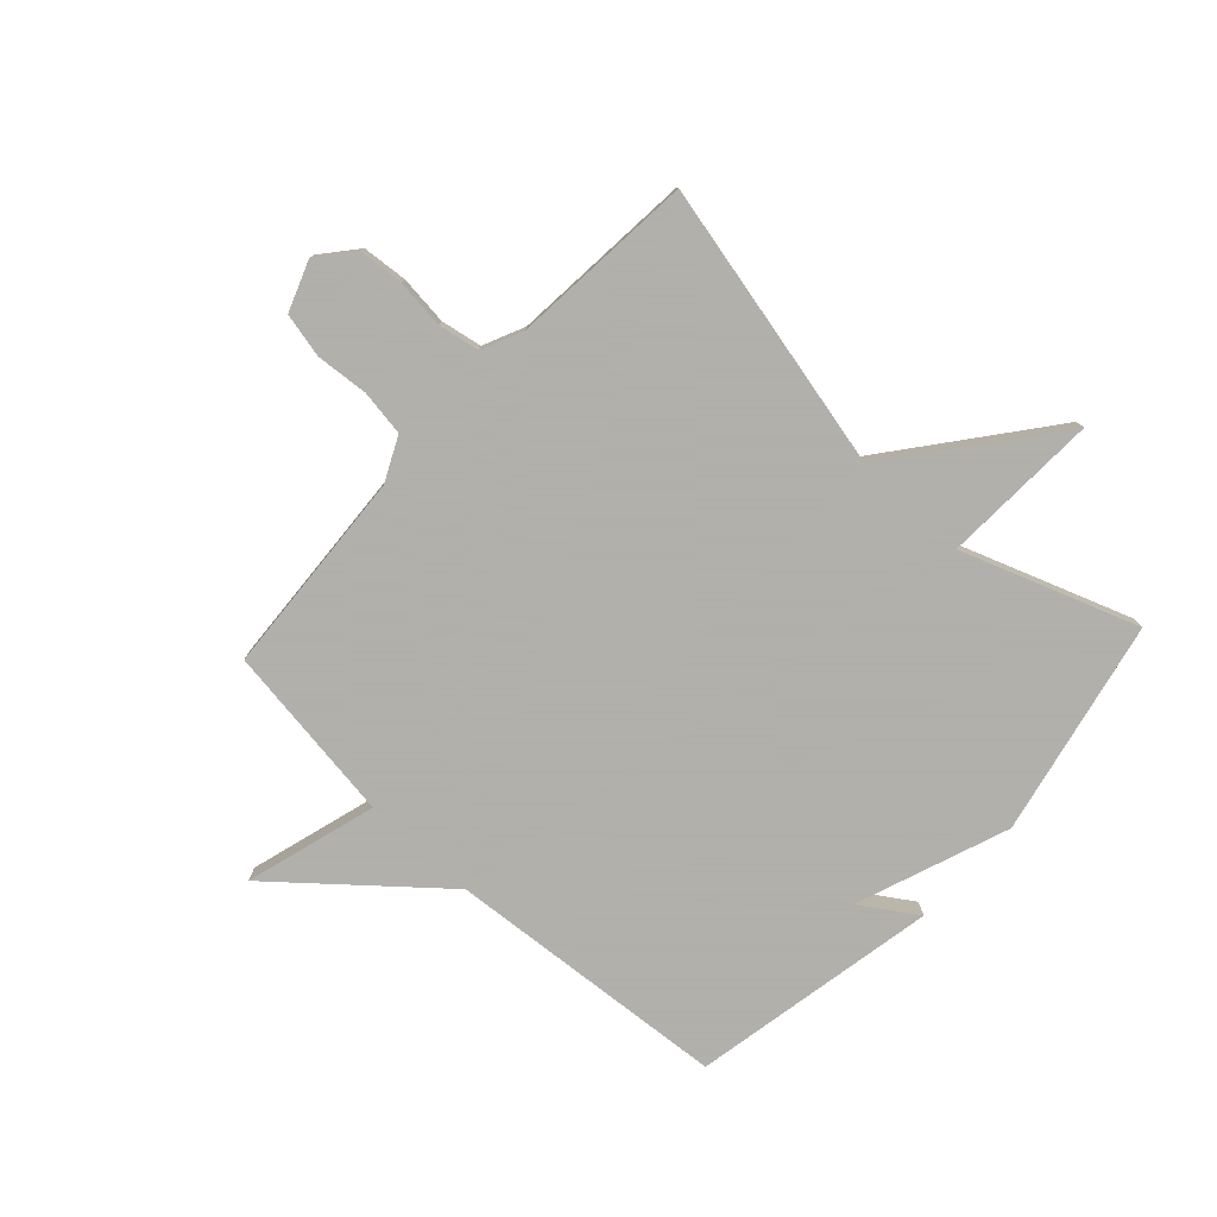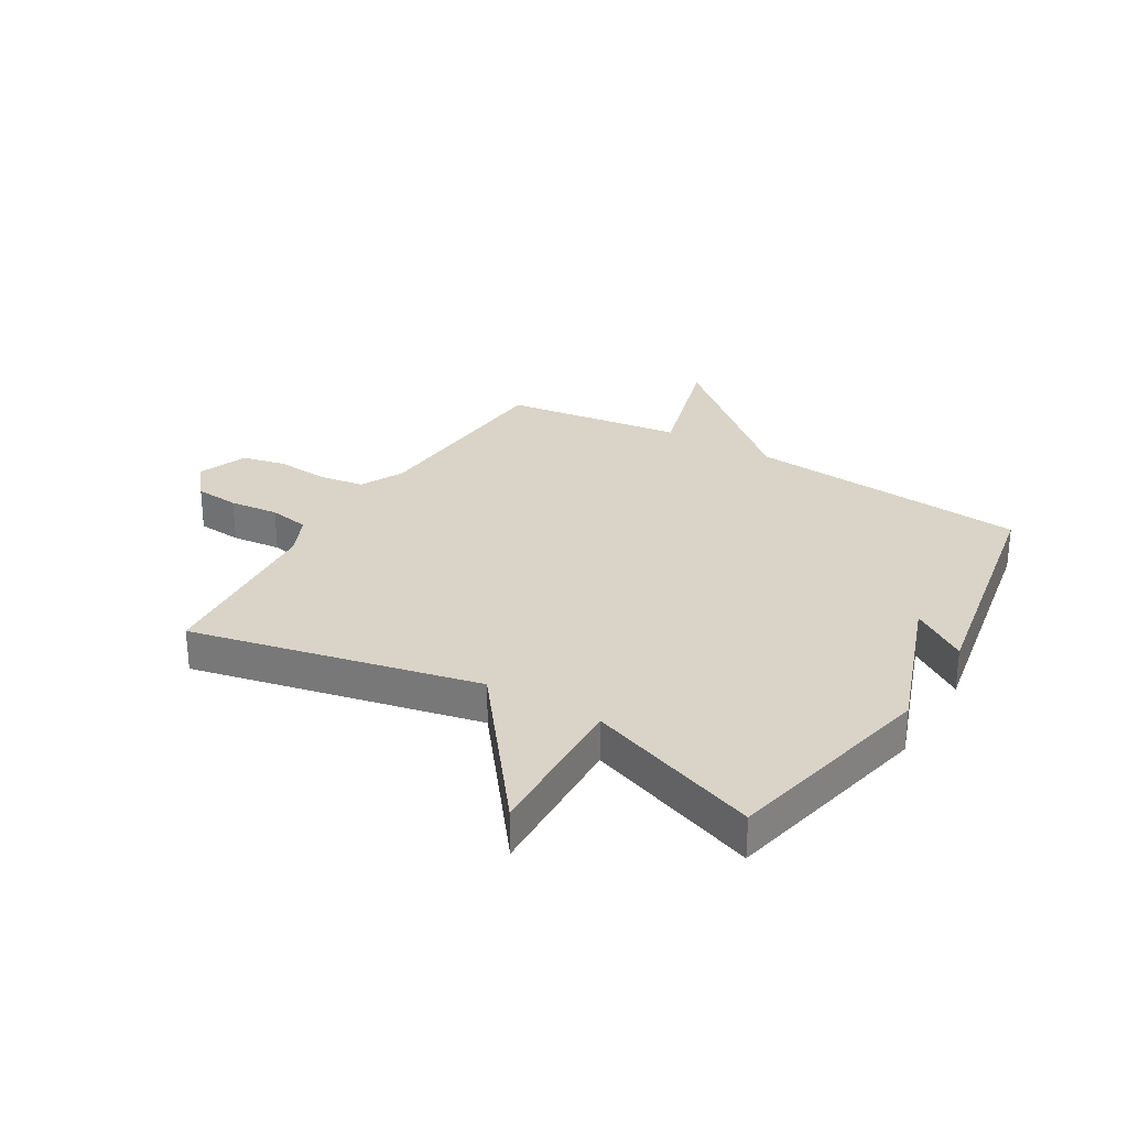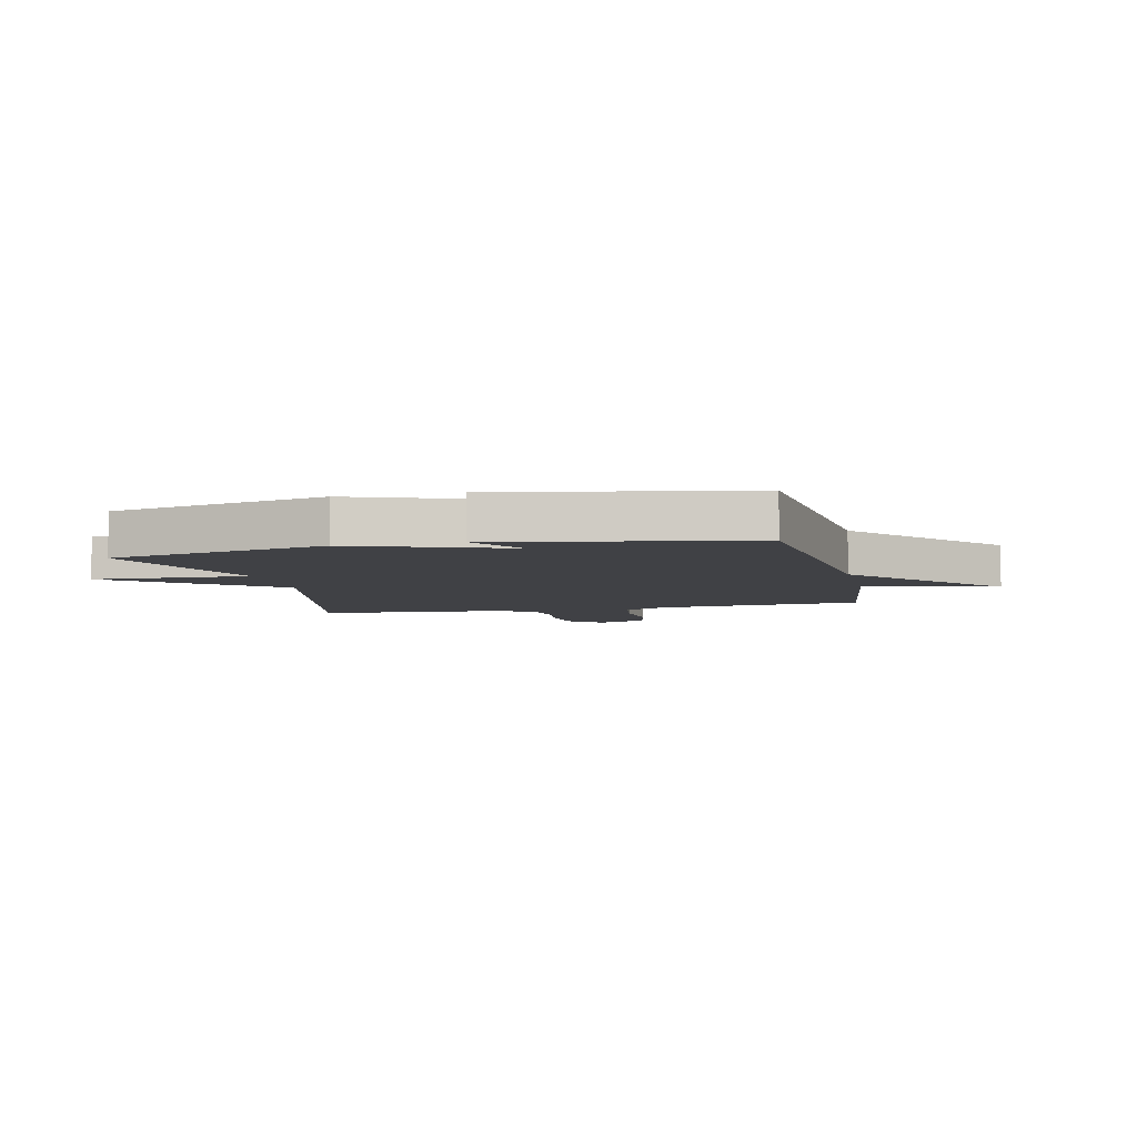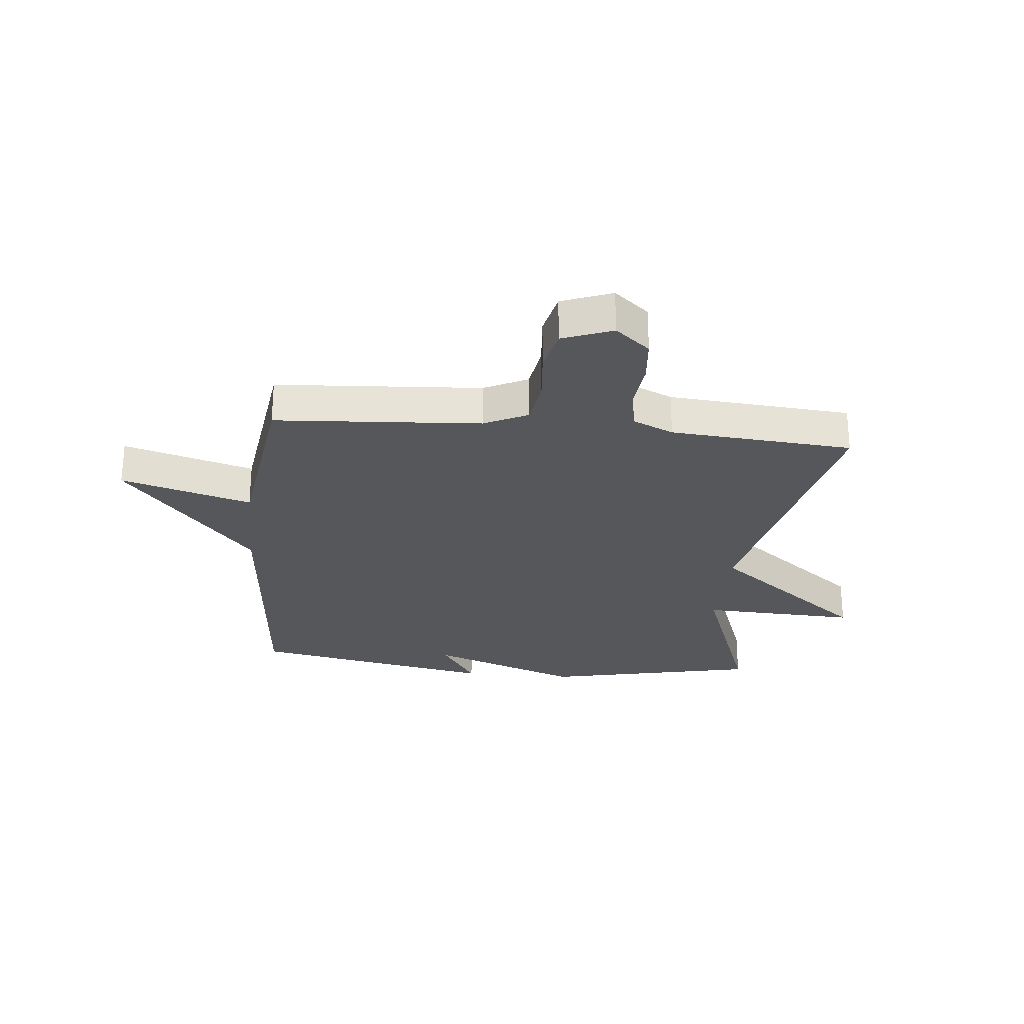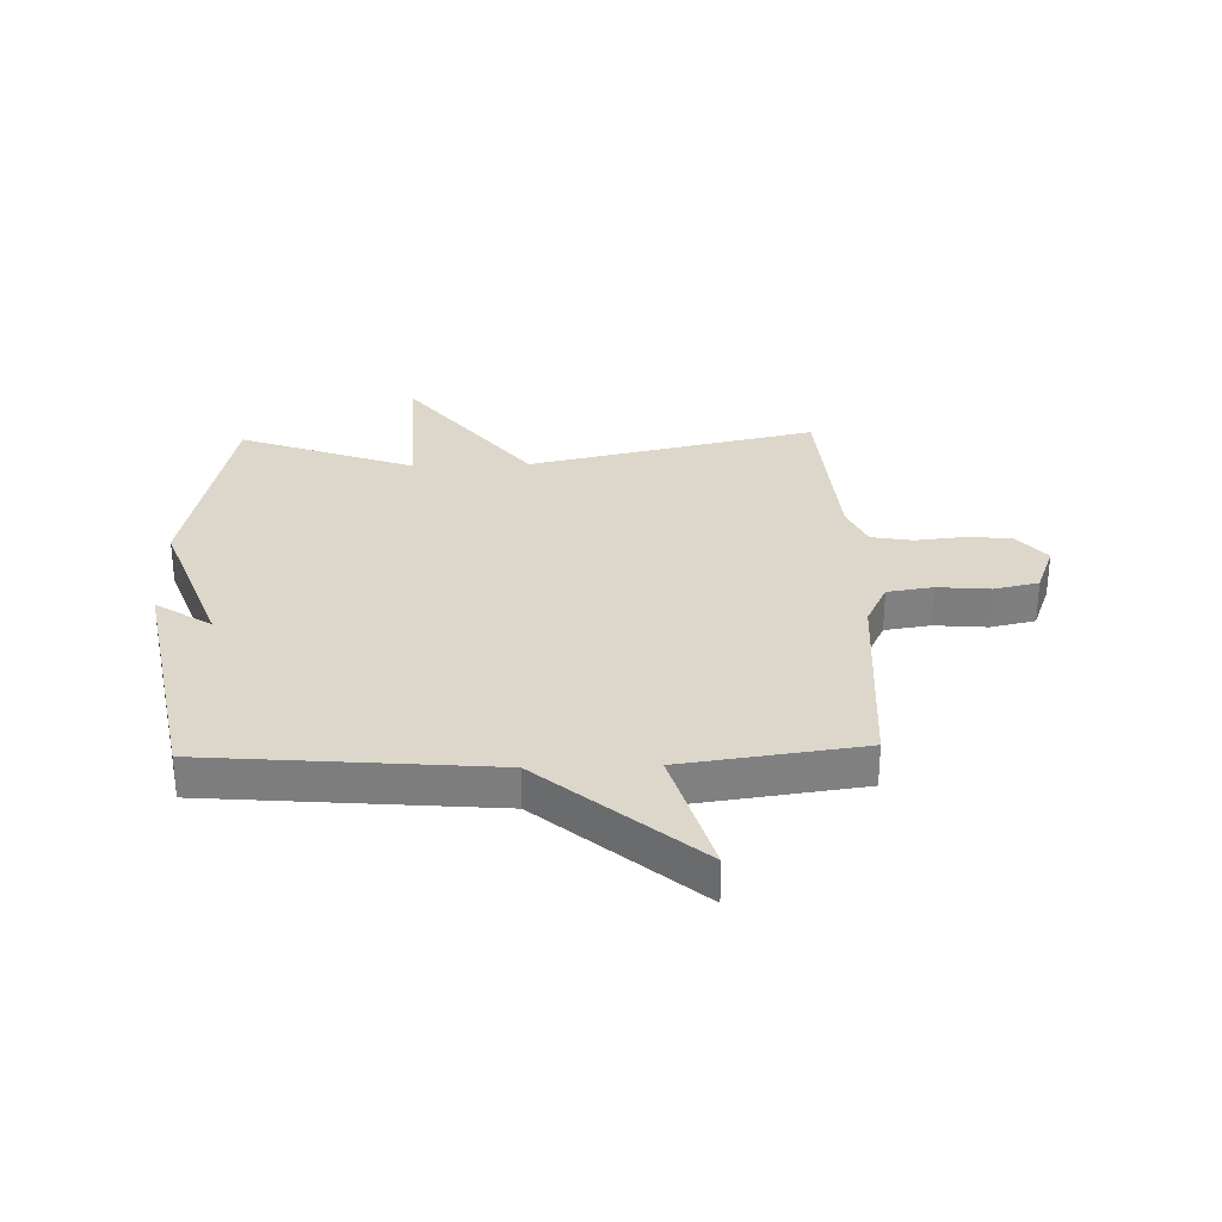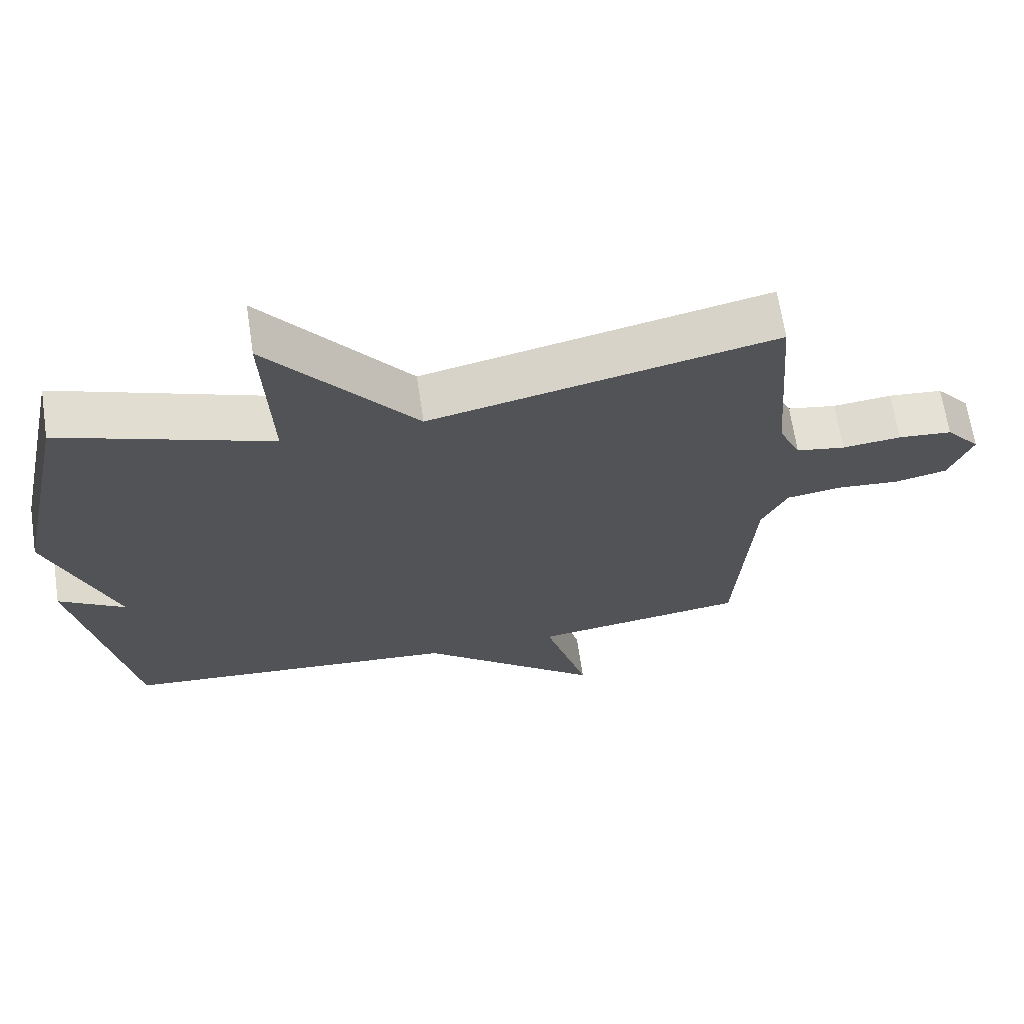
<metadata>
{"format":"obj","ext":"obj","renderer":"f3d","projection":"perspective","resolution":1024,"background":"white","views":[{"elev":-78.4,"azim":-42.9,"up":"+Y"},{"elev":28.7,"azim":30.9,"up":"+Y"},{"elev":-5.9,"azim":103.1,"up":"+Y"},{"elev":-27.0,"azim":-95.6,"up":"+Y"},{"elev":30.4,"azim":178.3,"up":"+Y"},{"elev":66.9,"azim":171.4,"up":"+Z"}]}
</metadata>
<code>
v 0.5 0.07 -0.5
v 0.01 0.07 -0.542
v -0.255 0.07 -0.769
v -0.19 0.07 -0.542
v -0.5 0.07 -0.5
v -0.524 0.07 -0.143
v -0.561 0.07 -0.067
v -0.64 0.07 -0.055
v -0.731 0.07 -0.063
v -0.808 0.07 -0.046
v -0.841 0.07 0.041
v -0.791 0.07 0.101
v -0.713 0.07 0.108
v -0.628 0.07 0.099
v -0.557 0.07 0.112
v -0.525 0.07 0.183
v -0.5 0.07 0.5
v -0.002 0.07 0.39
v 0.209 0.07 0.661
v 0.198 0.07 0.39
v 0.5 0.07 0.5
v 0.58 0.07 0.127
v 0.484 0.07 -0.136
v 0.58 0.07 -0.073
v 0.5 0 -0.5
v 0.01 0 -0.542
v -0.255 0 -0.769
v -0.19 0 -0.542
v -0.5 0 -0.5
v -0.524 0 -0.143
v -0.561 0 -0.067
v -0.64 0 -0.055
v -0.731 0 -0.063
v -0.808 0 -0.046
v -0.841 0 0.041
v -0.791 0 0.101
v -0.713 0 0.108
v -0.628 0 0.099
v -0.557 0 0.112
v -0.525 0 0.183
v -0.5 0 0.5
v -0.002 0 0.39
v 0.209 0 0.661
v 0.198 0 0.39
v 0.5 0 0.5
v 0.58 0 0.127
v 0.484 0 -0.136
v 0.58 0 -0.073
f 23 24 1 2
f 22 23 2
f 21 22 2
f 20 21 2
f 18 19 20 2
f 16 17 18 2
f 15 16 2
f 14 15 2
f 12 13 14
f 11 12 14
f 10 11 14
f 9 10 14
f 8 9 14
f 7 8 14
f 6 7 14 2
f 4 5 6 2
f 2 3 4
f 26 25 48 47
f 26 47 46
f 26 46 45
f 26 45 44
f 26 44 43 42
f 26 42 41 40
f 26 40 39
f 26 39 38
f 38 37 36
f 38 36 35
f 38 35 34
f 38 34 33
f 38 33 32
f 38 32 31
f 26 38 31 30
f 26 30 29 28
f 28 27 26
f 1 25 26 2
f 2 26 27 3
f 3 27 28 4
f 4 28 29 5
f 5 29 30 6
f 6 30 31 7
f 7 31 32 8
f 8 32 33 9
f 9 33 34 10
f 10 34 35 11
f 11 35 36 12
f 12 36 37 13
f 13 37 38 14
f 14 38 39 15
f 15 39 40 16
f 16 40 41 17
f 17 41 42 18
f 18 42 43 19
f 19 43 44 20
f 20 44 45 21
f 21 45 46 22
f 22 46 47 23
f 23 47 48 24
f 24 48 25 1

</code>
